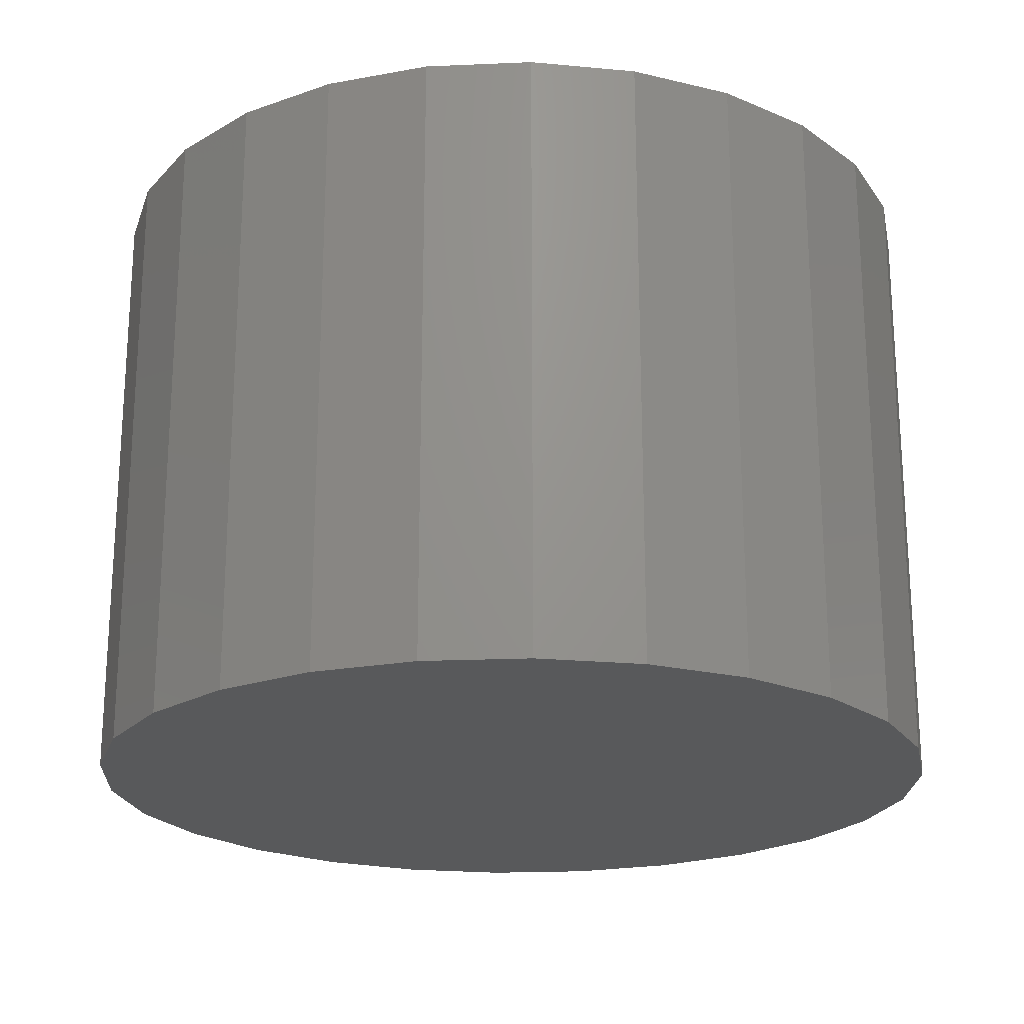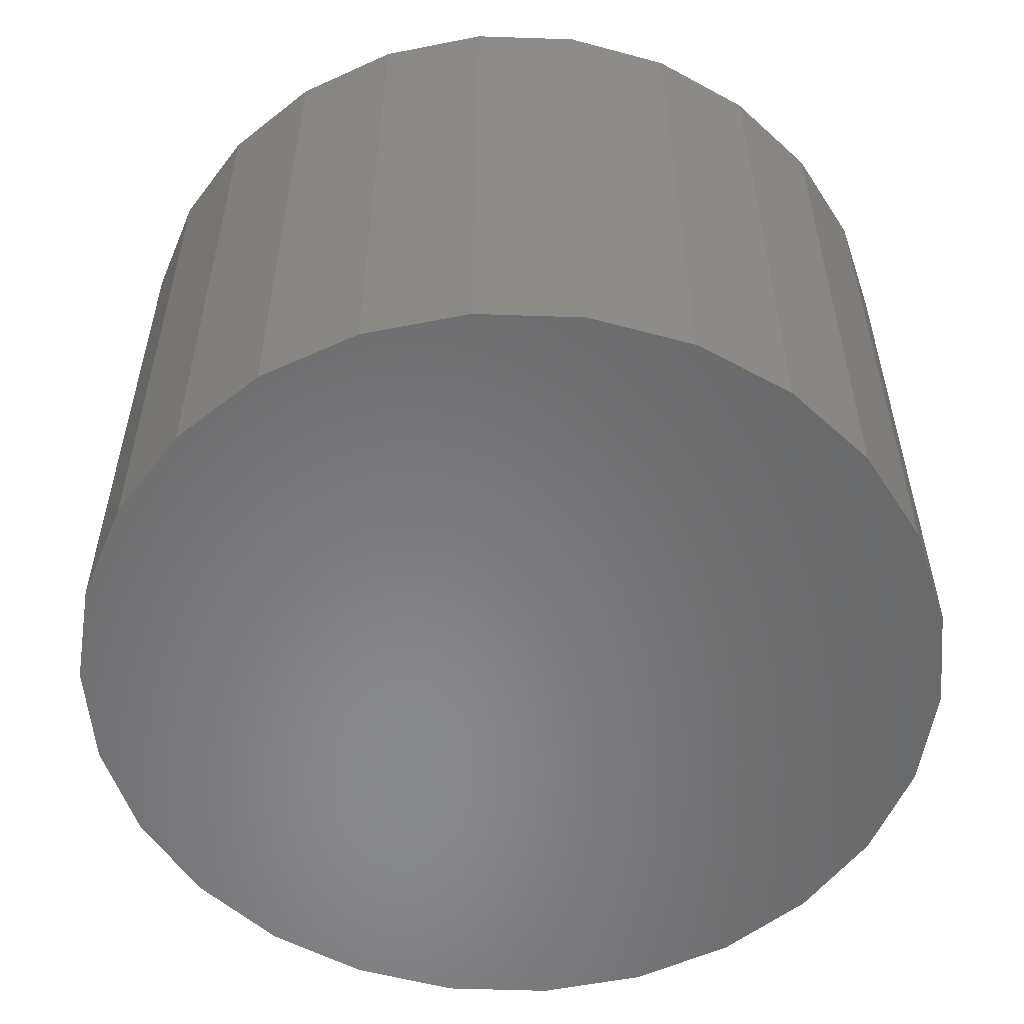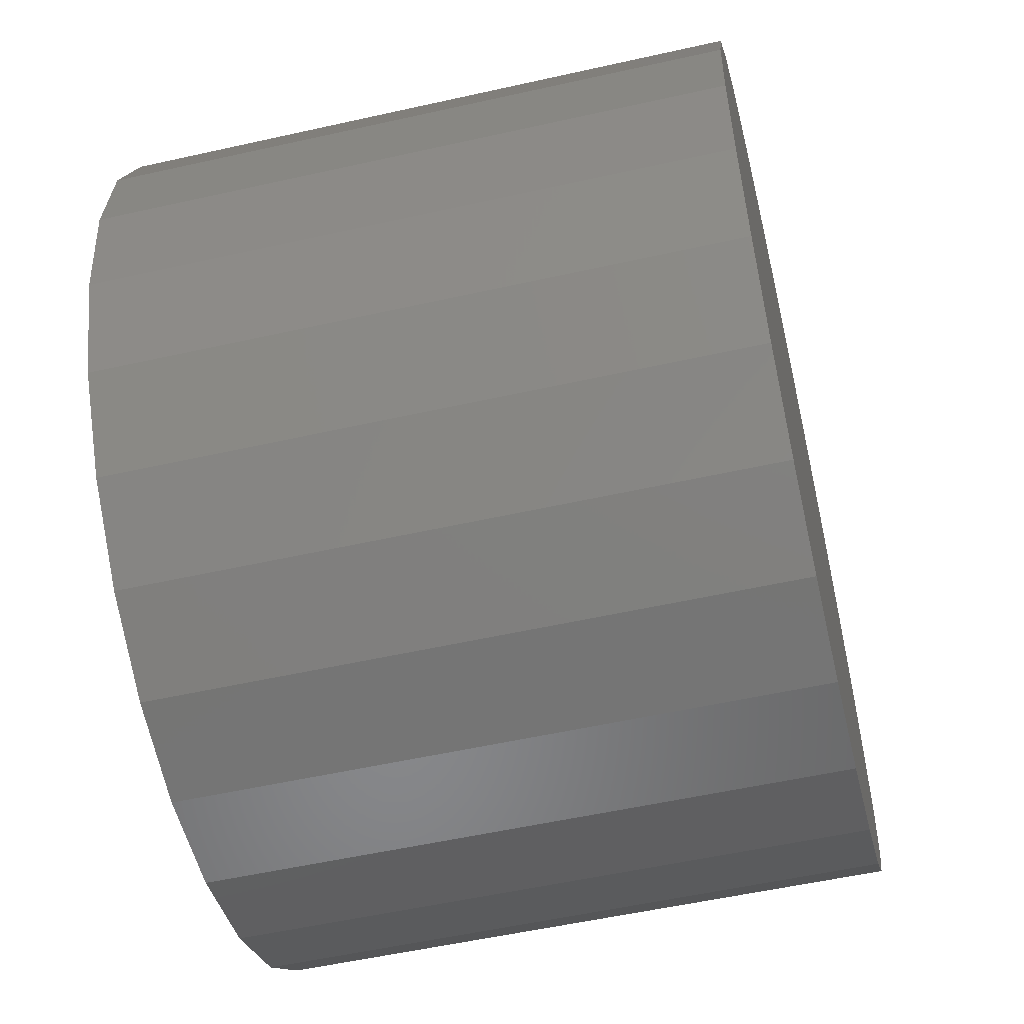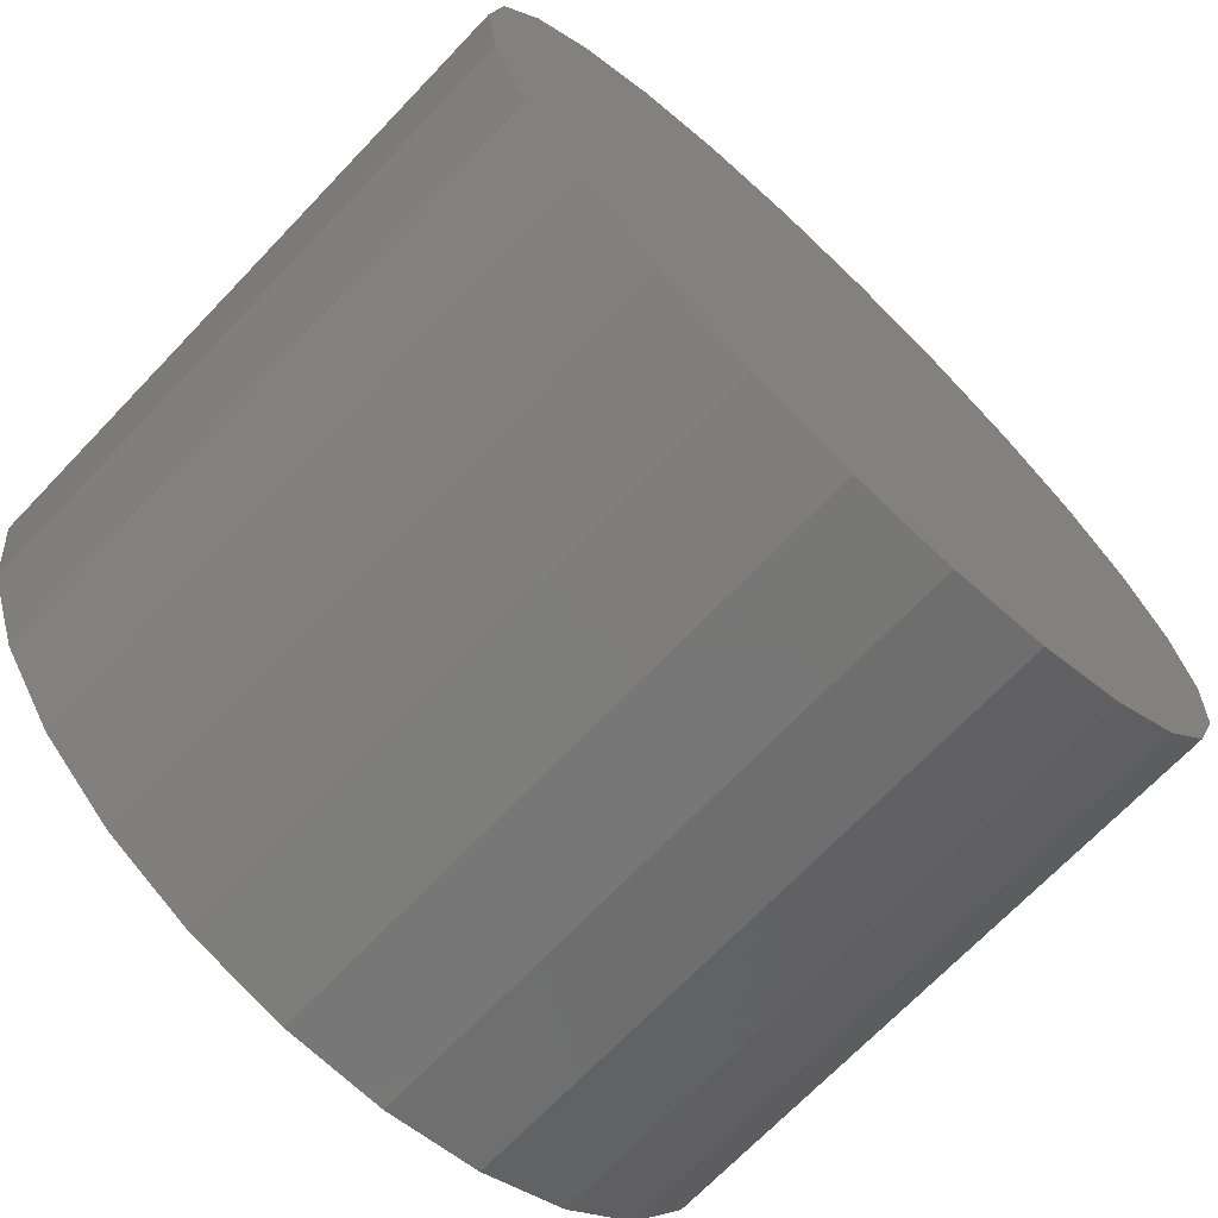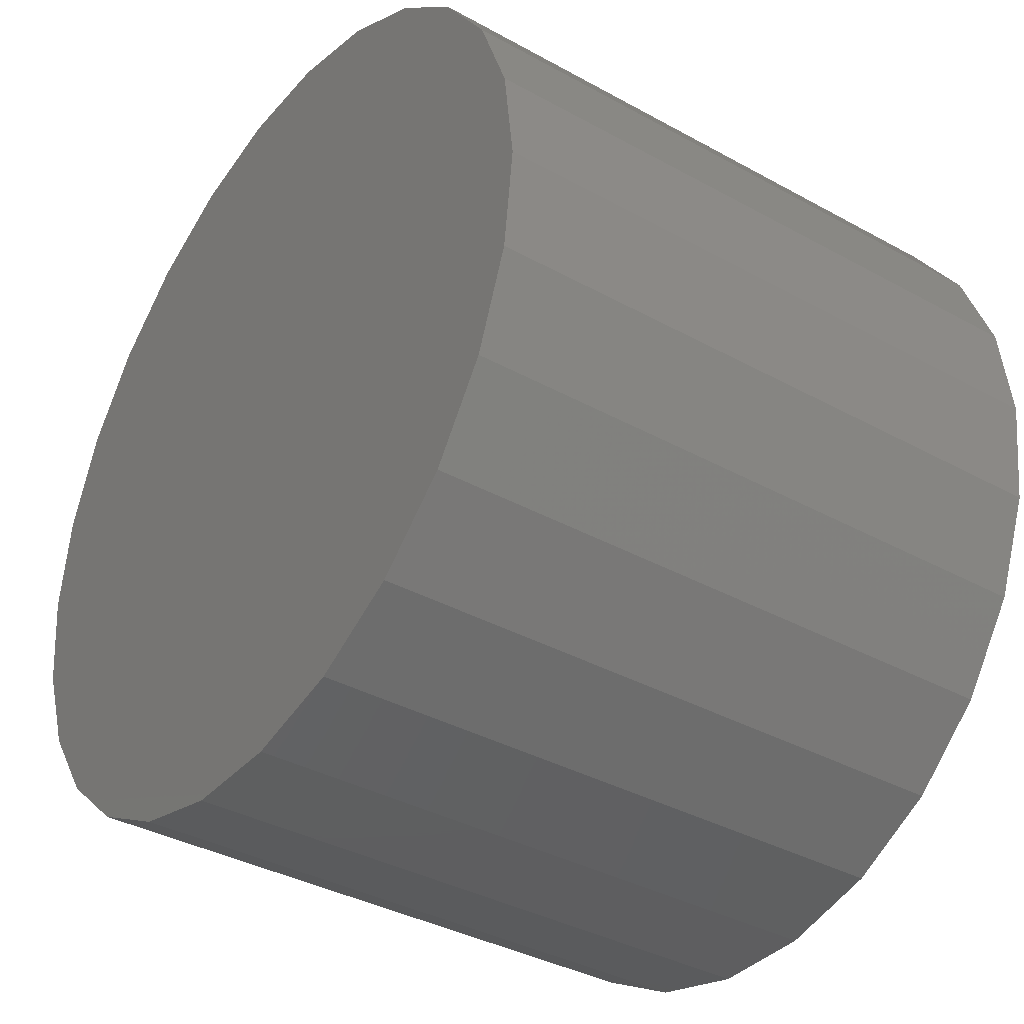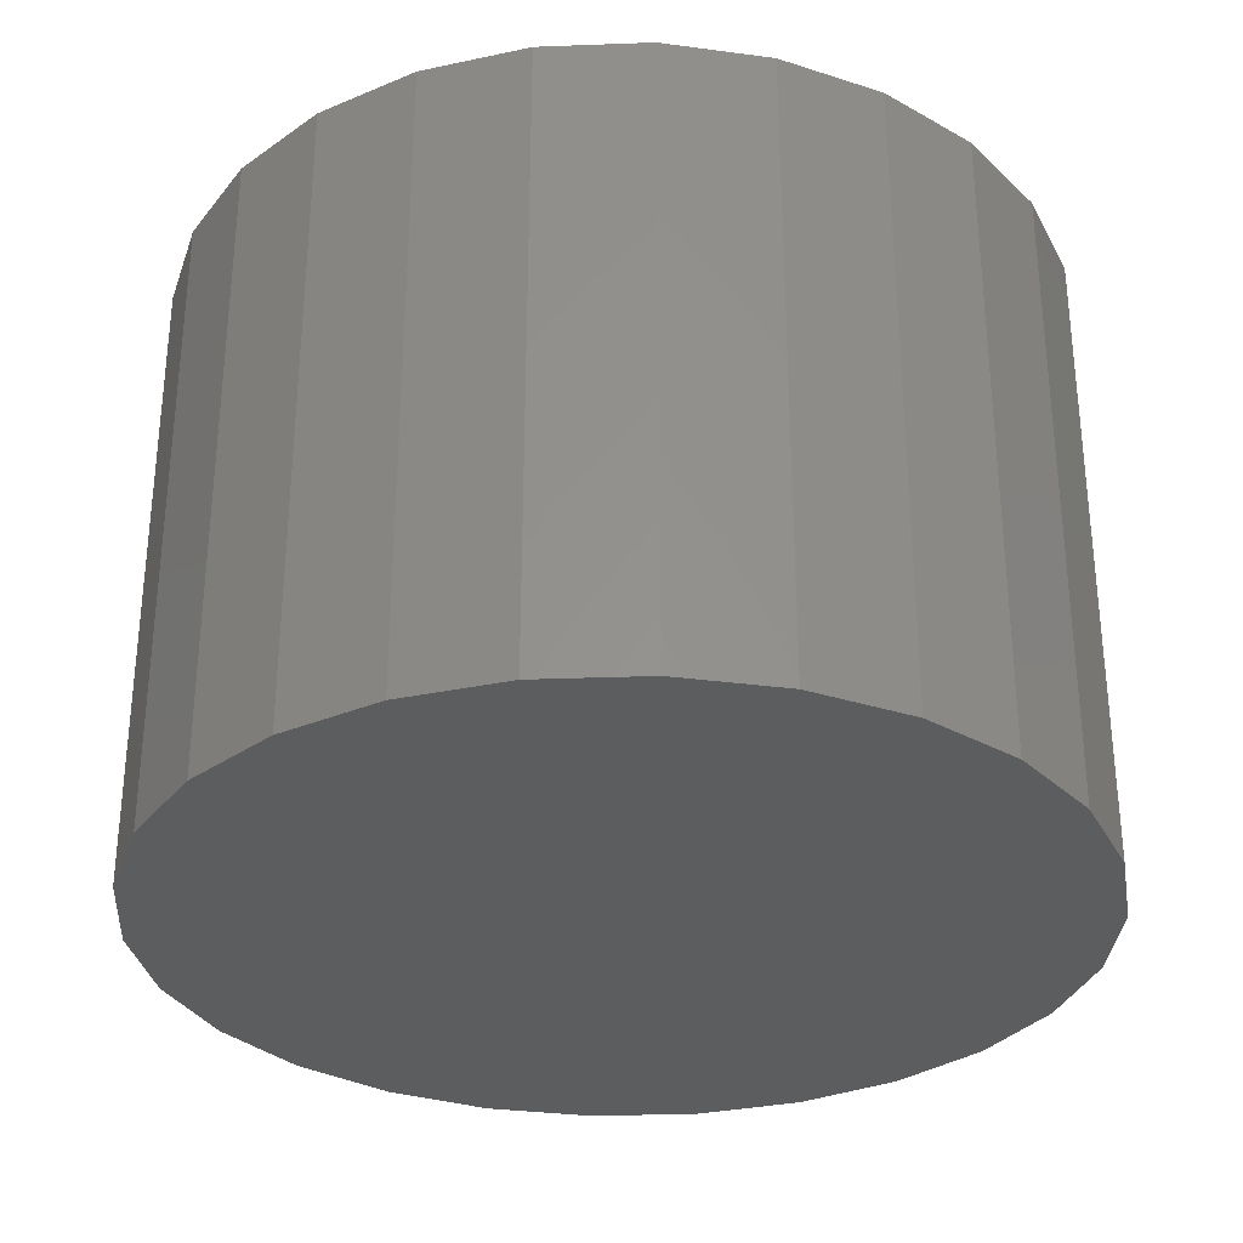
<metadata>
{"format":"stl","ext":"stl","renderer":"f3d","projection":"perspective","resolution":1024,"background":"white","views":[{"elev":-21.3,"azim":59.8,"up":"+Z"},{"elev":-55.3,"azim":-112.8,"up":"+Z"},{"elev":-54.4,"azim":103.4,"up":"+Y"},{"elev":-70.0,"azim":-43.7,"up":"+Y"},{"elev":-36.8,"azim":54.4,"up":"+Y"},{"elev":-31.3,"azim":-135.4,"up":"+Z"}]}
</metadata>
<code>
# stl→obj: 52 verts, 100 faces
v 6.797 1.675 0
v 7 0 10
v 7 0 0
v 6.797 1.675 10
v 6.198 3.253 0
v 6.198 3.253 10
v 5.24 4.642 10
v 5.24 4.642 0
v 3.976 5.761 0
v 3.976 5.761 10
v 2.482 6.545 0
v 2.482 6.545 10
v 0.8438 6.949 10
v 0.8438 6.949 0
v -0.8438 6.949 0
v -0.8438 6.949 10
v -2.482 6.545 0
v -2.482 6.545 10
v -3.976 5.761 0
v -3.976 5.761 10
v -5.24 4.642 0
v -5.24 4.642 10
v -6.198 3.253 10
v -6.198 3.253 0
v -6.797 1.675 10
v -6.797 1.675 0
v -7 7.075e-15 0
v -7 7.075e-15 10
v -6.797 -1.675 10
v -6.797 -1.675 0
v -6.198 -3.253 10
v -6.198 -3.253 0
v -5.24 -4.642 0
v -5.24 -4.642 10
v -3.976 -5.761 0
v -3.976 -5.761 10
v -2.482 -6.545 0
v -2.482 -6.545 10
v -0.8438 -6.949 0
v -0.8438 -6.949 10
v 0.8438 -6.949 10
v 0.8438 -6.949 0
v 2.482 -6.545 0
v 2.482 -6.545 10
v 3.976 -5.761 0
v 3.976 -5.761 10
v 5.24 -4.642 10
v 5.24 -4.642 0
v 6.198 -3.253 10
v 6.198 -3.253 0
v 6.797 -1.675 0
v 6.797 -1.675 10
f 1 2 3
f 1 4 2
f 5 6 4
f 5 7 6
f 5 4 1
f 8 7 5
f 9 10 7
f 9 7 8
f 11 12 10
f 11 13 12
f 11 10 9
f 14 13 11
f 15 16 13
f 15 13 14
f 17 18 16
f 17 16 15
f 19 20 18
f 19 18 17
f 21 22 20
f 21 23 22
f 21 20 19
f 24 23 21
f 24 25 23
f 26 25 24
f 27 25 26
f 27 28 25
f 27 29 28
f 30 31 29
f 30 29 27
f 32 31 30
f 33 34 31
f 33 31 32
f 35 36 34
f 35 34 33
f 37 38 36
f 37 36 35
f 39 40 38
f 39 41 40
f 39 38 37
f 42 41 39
f 43 44 41
f 43 41 42
f 45 46 44
f 45 47 46
f 45 44 43
f 48 49 47
f 48 47 45
f 50 49 48
f 51 52 49
f 51 2 52
f 51 49 50
f 3 2 51
f 26 30 27
f 26 32 30
f 26 33 32
f 26 35 33
f 26 37 35
f 43 39 37
f 43 42 39
f 17 21 19
f 17 24 21
f 17 26 24
f 17 37 26
f 51 45 43
f 51 48 45
f 51 50 48
f 15 43 37
f 15 37 17
f 11 15 14
f 5 1 3
f 9 43 15
f 9 51 43
f 9 15 11
f 8 3 51
f 8 5 3
f 8 51 9
f 25 28 29
f 25 29 31
f 25 31 34
f 25 34 36
f 25 36 38
f 44 38 40
f 44 40 41
f 18 20 22
f 18 22 23
f 18 23 25
f 18 25 38
f 52 44 46
f 52 46 47
f 52 47 49
f 16 38 44
f 16 18 38
f 12 13 16
f 6 2 4
f 10 16 44
f 10 44 52
f 10 12 16
f 7 52 2
f 7 2 6
f 7 10 52

</code>
